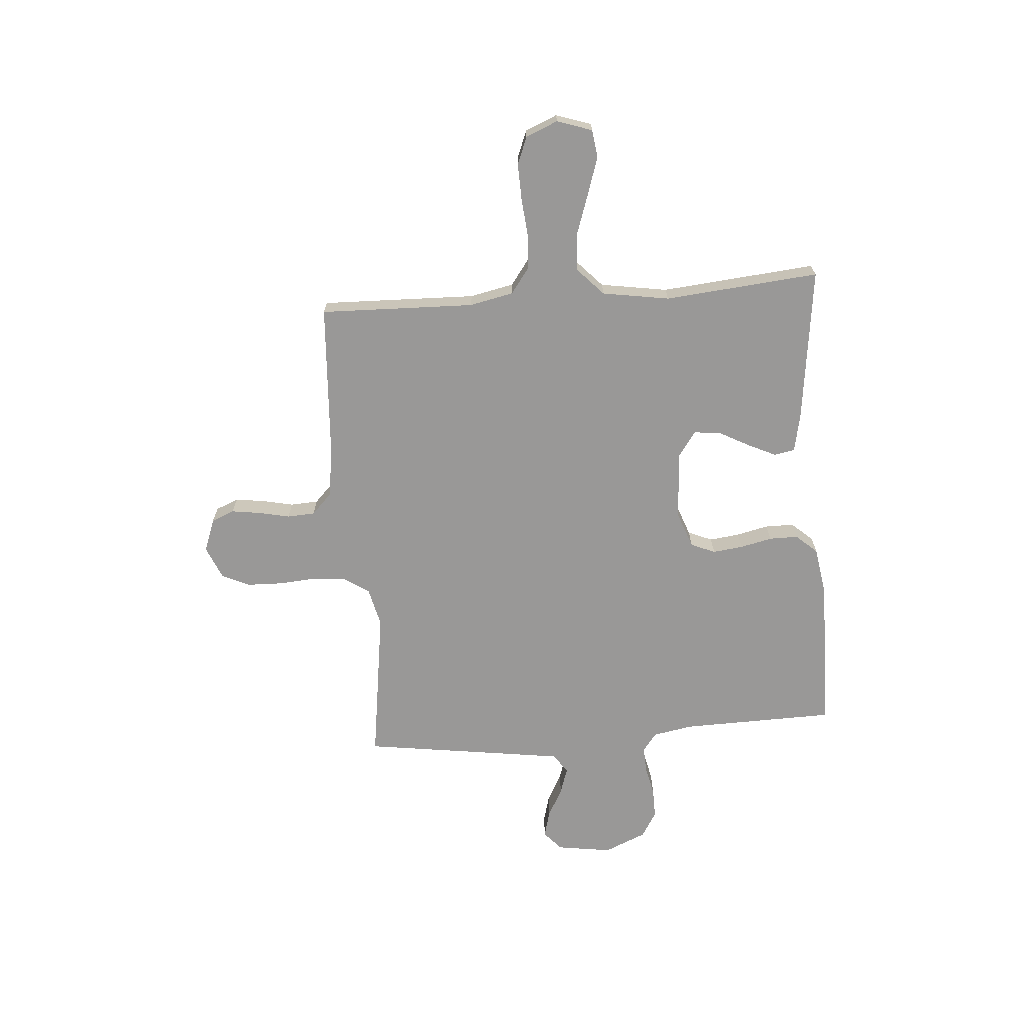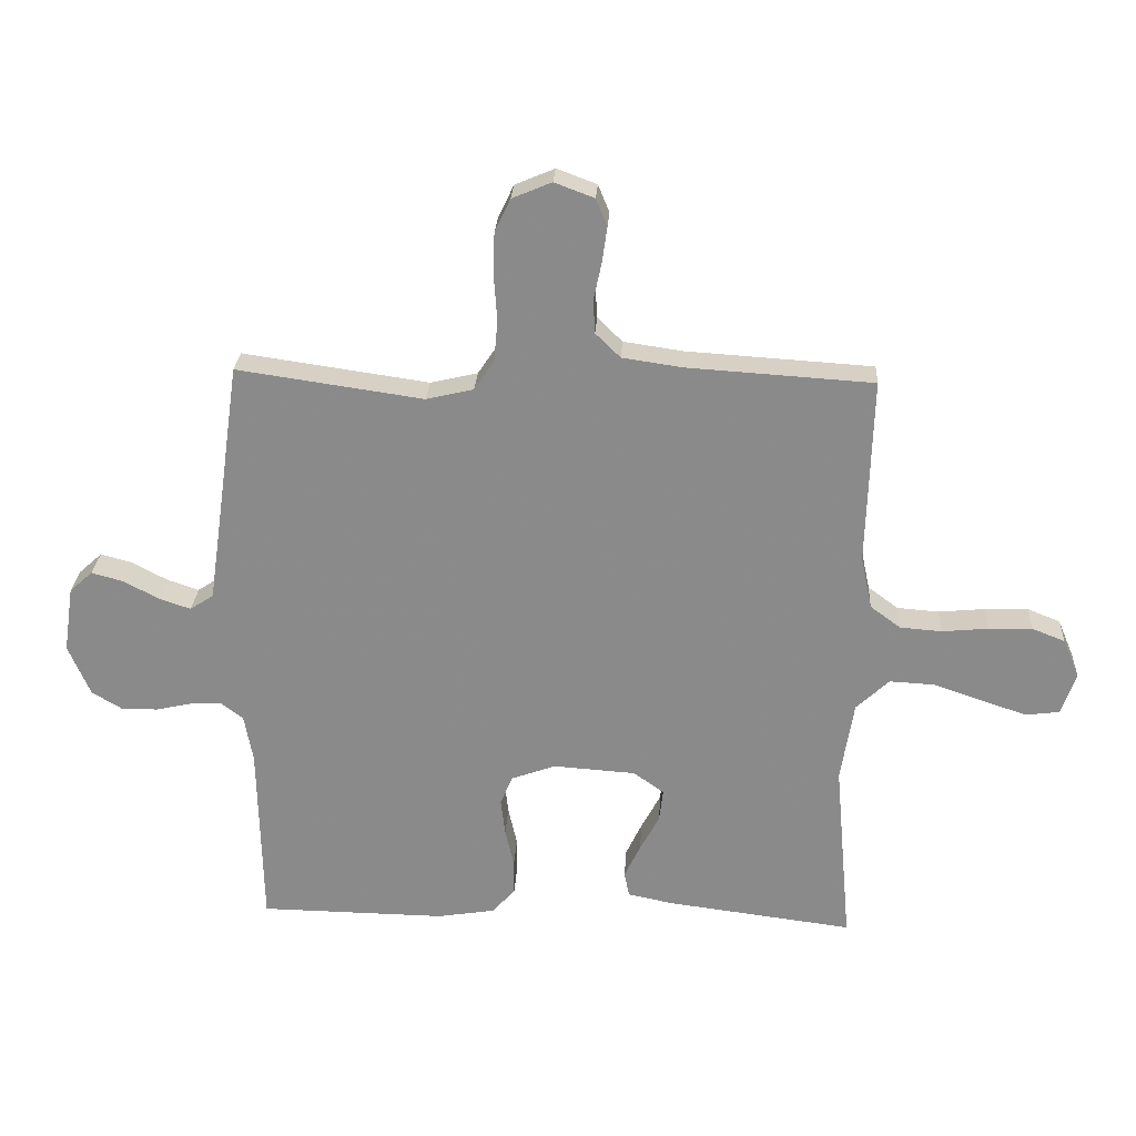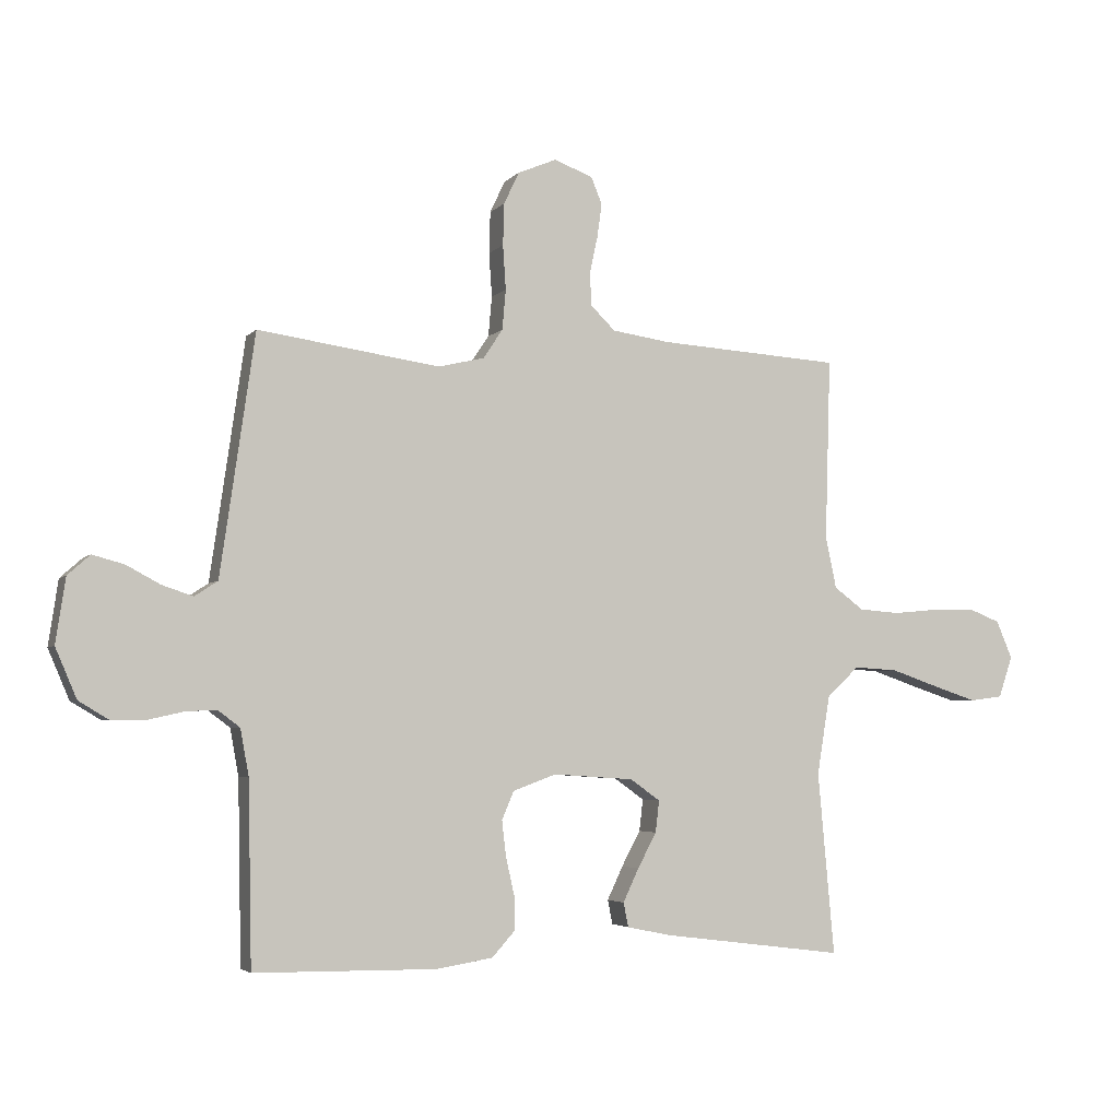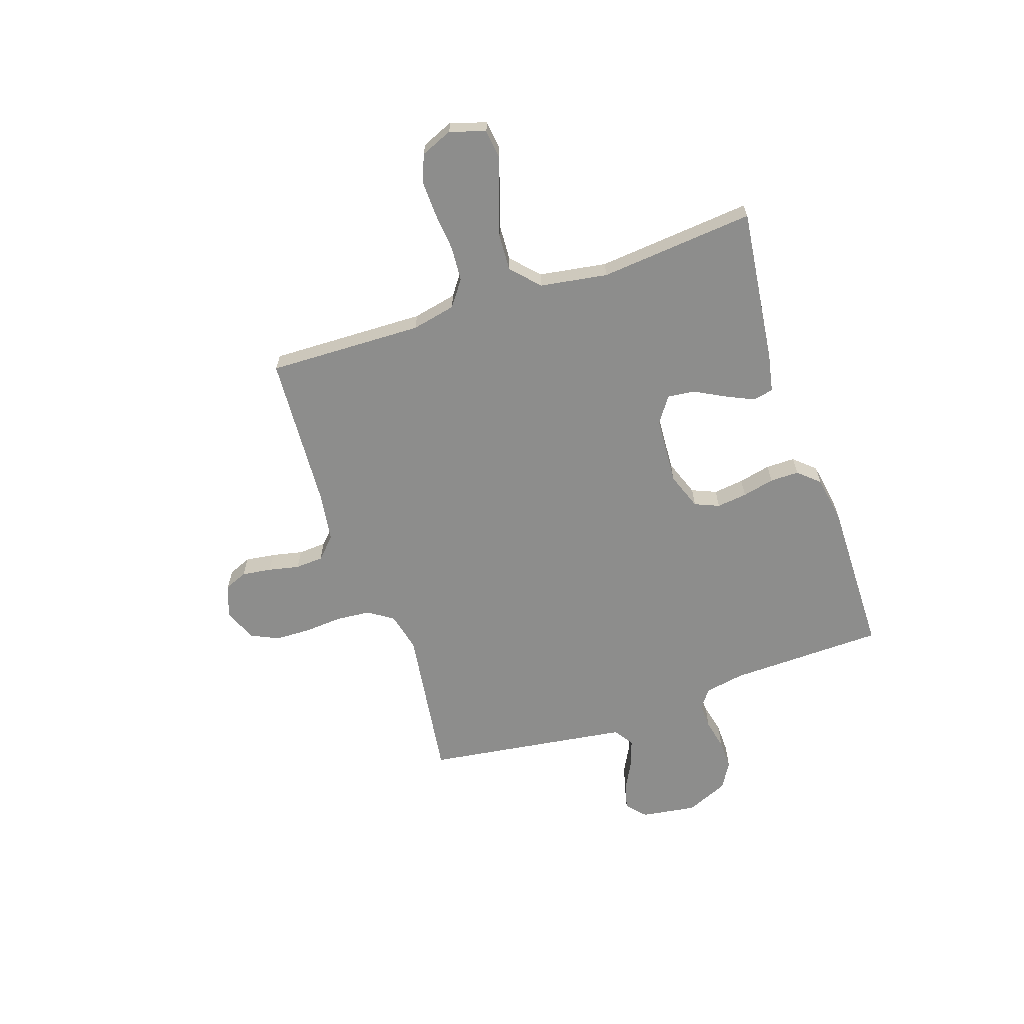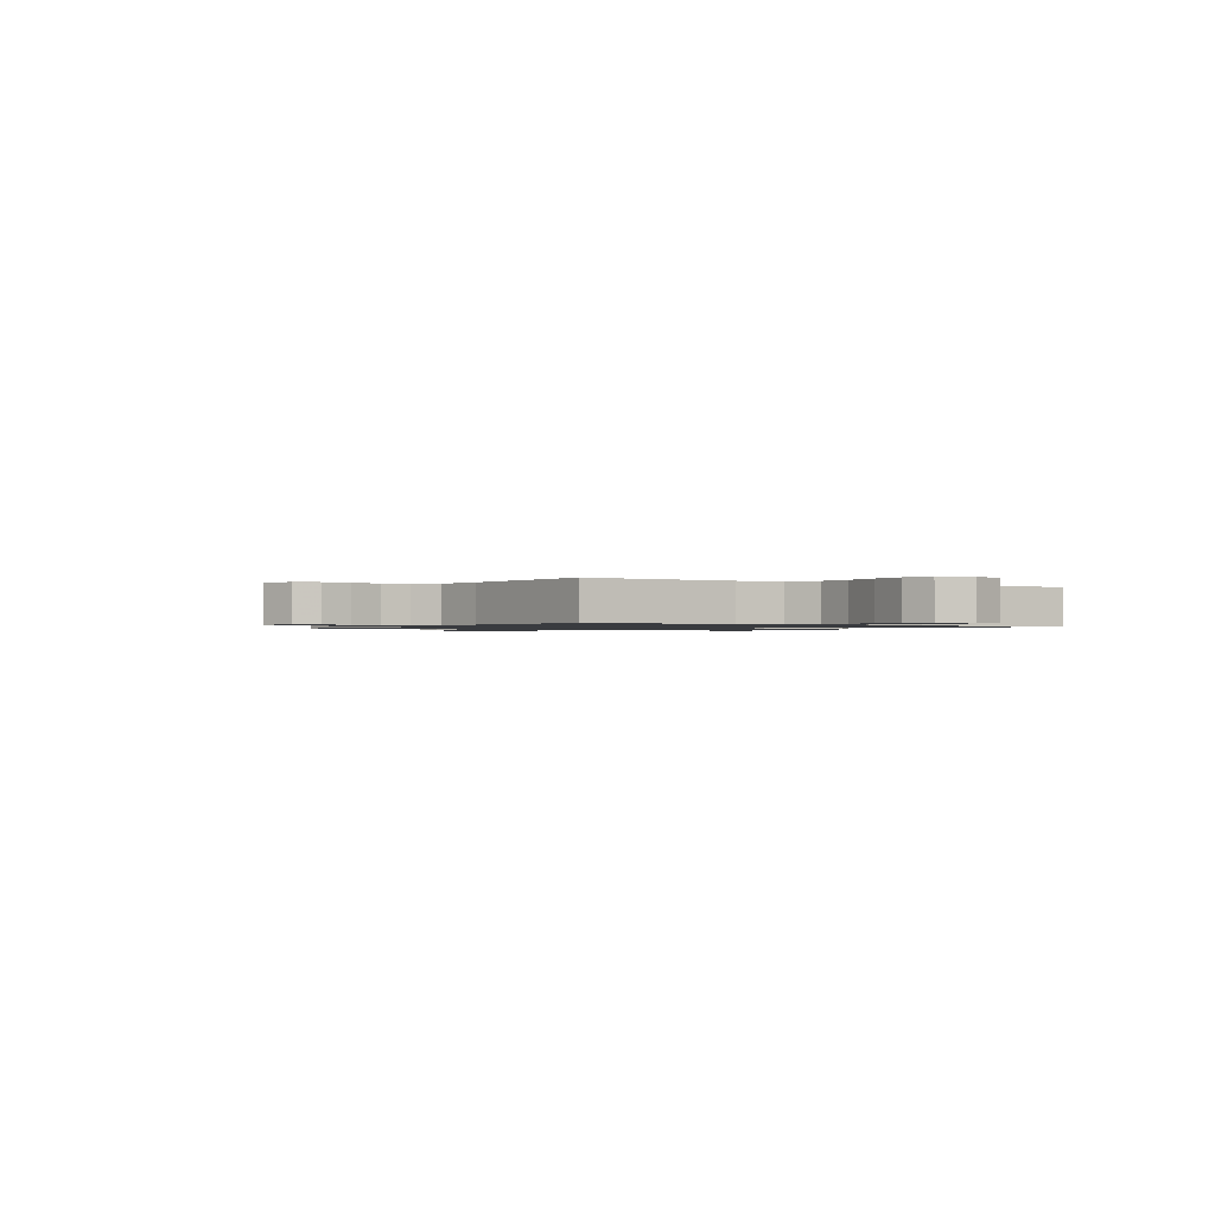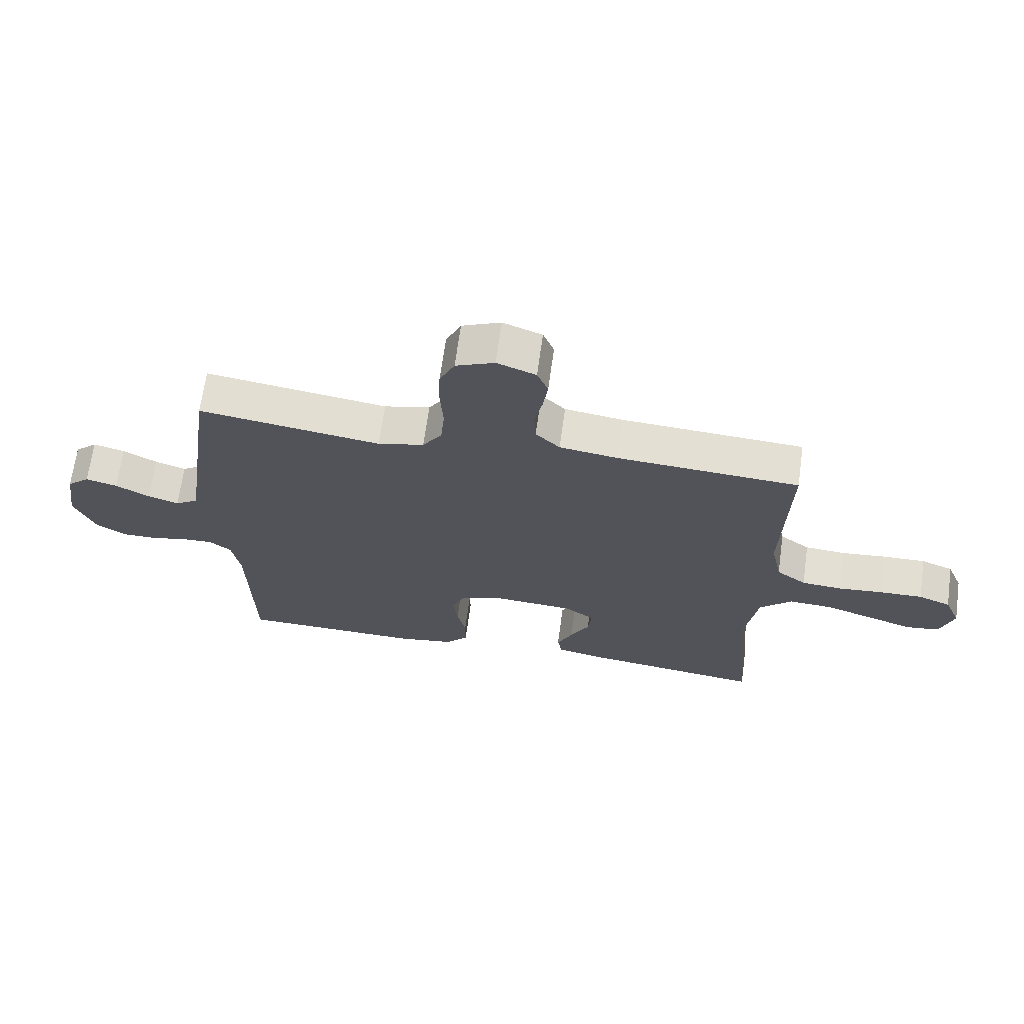
<metadata>
{"format":"obj","ext":"obj","renderer":"f3d","projection":"perspective","resolution":1024,"background":"white","views":[{"elev":-68.7,"azim":94.5,"up":"+Y"},{"elev":25.9,"azim":3.3,"up":"+Z"},{"elev":-4.0,"azim":-20.5,"up":"+Z"},{"elev":-64.4,"azim":108.8,"up":"+Y"},{"elev":-1.1,"azim":58.4,"up":"+Y"},{"elev":67.0,"azim":7.8,"up":"+Z"}]}
</metadata>
<code>
v 0.5 0.07 -0.5
v 0.2 0.07 -0.462
v 0.127 0.07 -0.447
v 0.119 0.07 -0.407
v 0.145 0.07 -0.352
v 0.176 0.07 -0.294
v 0.182 0.07 -0.242
v 0.133 0.07 -0.207
v 0 0.07 -0.198
v -0.071 0.07 -0.224
v -0.091 0.07 -0.271
v -0.084 0.07 -0.33
v -0.07 0.07 -0.392
v -0.07 0.07 -0.448
v -0.107 0.07 -0.489
v -0.2 0.07 -0.504
v -0.5 0.07 -0.5
v -0.506 0.07 -0.2
v -0.52 0.07 -0.123
v -0.556 0.07 -0.096
v -0.606 0.07 -0.098
v -0.664 0.07 -0.111
v -0.722 0.07 -0.112
v -0.772 0.07 -0.082
v -0.807 0.07 0
v -0.791 0.07 0.107
v -0.754 0.07 0.14
v -0.702 0.07 0.126
v -0.646 0.07 0.096
v -0.595 0.07 0.079
v -0.557 0.07 0.104
v -0.543 0.07 0.2
v -0.5 0.07 0.5
v -0.2 0.07 0.457
v -0.124 0.07 0.475
v -0.092 0.07 0.523
v -0.086 0.07 0.589
v -0.091 0.07 0.662
v -0.089 0.07 0.731
v -0.064 0.07 0.784
v 0 0.07 0.811
v 0.064 0.07 0.787
v 0.082 0.07 0.743
v 0.074 0.07 0.686
v 0.061 0.07 0.626
v 0.064 0.07 0.572
v 0.104 0.07 0.533
v 0.2 0.07 0.519
v 0.5 0.07 0.5
v 0.491 0.07 0.2
v 0.509 0.07 0.115
v 0.558 0.07 0.079
v 0.625 0.07 0.074
v 0.699 0.07 0.081
v 0.769 0.07 0.083
v 0.822 0.07 0.062
v 0.848 0.07 0
v 0.825 0.07 -0.068
v 0.771 0.07 -0.075
v 0.698 0.07 -0.051
v 0.619 0.07 -0.024
v 0.547 0.07 -0.02
v 0.494 0.07 -0.07
v 0.473 0.07 -0.2
v 0.5 0 -0.5
v 0.2 0 -0.462
v 0.127 0 -0.447
v 0.119 0 -0.407
v 0.145 0 -0.352
v 0.176 0 -0.294
v 0.182 0 -0.242
v 0.133 0 -0.207
v 0 0 -0.198
v -0.071 0 -0.224
v -0.091 0 -0.271
v -0.084 0 -0.33
v -0.07 0 -0.392
v -0.07 0 -0.448
v -0.107 0 -0.489
v -0.2 0 -0.504
v -0.5 0 -0.5
v -0.506 0 -0.2
v -0.52 0 -0.123
v -0.556 0 -0.096
v -0.606 0 -0.098
v -0.664 0 -0.111
v -0.722 0 -0.112
v -0.772 0 -0.082
v -0.807 0 0
v -0.791 0 0.107
v -0.754 0 0.14
v -0.702 0 0.126
v -0.646 0 0.096
v -0.595 0 0.079
v -0.557 0 0.104
v -0.543 0 0.2
v -0.5 0 0.5
v -0.2 0 0.457
v -0.124 0 0.475
v -0.092 0 0.523
v -0.086 0 0.589
v -0.091 0 0.662
v -0.089 0 0.731
v -0.064 0 0.784
v 0 0 0.811
v 0.064 0 0.787
v 0.082 0 0.743
v 0.074 0 0.686
v 0.061 0 0.626
v 0.064 0 0.572
v 0.104 0 0.533
v 0.2 0 0.519
v 0.5 0 0.5
v 0.491 0 0.2
v 0.509 0 0.115
v 0.558 0 0.079
v 0.625 0 0.074
v 0.699 0 0.081
v 0.769 0 0.083
v 0.822 0 0.062
v 0.848 0 0
v 0.825 0 -0.068
v 0.771 0 -0.075
v 0.698 0 -0.051
v 0.619 0 -0.024
v 0.547 0 -0.02
v 0.494 0 -0.07
v 0.473 0 -0.2
f 59 60 61
f 58 59 61
f 57 58 61
f 56 57 61
f 55 56 61
f 54 55 61
f 53 54 61
f 52 53 61 62
f 51 52 62 63
f 48 49 50
f 51 63 64
f 50 51 64
f 48 50 64
f 47 48 64
f 43 44 45
f 42 43 45
f 41 42 45
f 40 41 45
f 39 40 45
f 38 39 45
f 37 38 45
f 36 37 45 46
f 47 64 1
f 46 47 1
f 36 46 1
f 35 36 1
f 27 28 29
f 26 27 29
f 25 26 29
f 24 25 29
f 23 24 29
f 22 23 29
f 21 22 29
f 20 21 29 30
f 19 20 30 31
f 16 17 18
f 15 16 18
f 14 15 18
f 13 14 18
f 12 13 18
f 19 31 32
f 18 19 32
f 12 18 32
f 11 12 32
f 4 5 6
f 3 4 6
f 2 3 6
f 1 2 6
f 1 6 7
f 34 35 1 7
f 32 33 34
f 11 32 34
f 10 11 34
f 9 10 34
f 8 9 34
f 7 8 34
f 125 124 123
f 125 123 122
f 125 122 121
f 125 121 120
f 125 120 119
f 125 119 118
f 125 118 117
f 126 125 117 116
f 127 126 116 115
f 114 113 112
f 128 127 115
f 128 115 114
f 128 114 112
f 128 112 111
f 109 108 107
f 109 107 106
f 109 106 105
f 109 105 104
f 109 104 103
f 109 103 102
f 109 102 101
f 110 109 101 100
f 65 128 111
f 65 111 110
f 65 110 100
f 65 100 99
f 93 92 91
f 93 91 90
f 93 90 89
f 93 89 88
f 93 88 87
f 93 87 86
f 93 86 85
f 94 93 85 84
f 95 94 84 83
f 82 81 80
f 82 80 79
f 82 79 78
f 82 78 77
f 82 77 76
f 96 95 83
f 96 83 82
f 96 82 76
f 96 76 75
f 70 69 68
f 70 68 67
f 70 67 66
f 70 66 65
f 71 70 65
f 71 65 99 98
f 98 97 96
f 98 96 75
f 98 75 74
f 98 74 73
f 98 73 72
f 98 72 71
f 1 65 66 2
f 2 66 67 3
f 3 67 68 4
f 4 68 69 5
f 5 69 70 6
f 6 70 71 7
f 7 71 72 8
f 8 72 73 9
f 9 73 74 10
f 10 74 75 11
f 11 75 76 12
f 12 76 77 13
f 13 77 78 14
f 14 78 79 15
f 15 79 80 16
f 16 80 81 17
f 17 81 82 18
f 18 82 83 19
f 19 83 84 20
f 20 84 85 21
f 21 85 86 22
f 22 86 87 23
f 23 87 88 24
f 24 88 89 25
f 25 89 90 26
f 26 90 91 27
f 27 91 92 28
f 28 92 93 29
f 29 93 94 30
f 30 94 95 31
f 31 95 96 32
f 32 96 97 33
f 33 97 98 34
f 34 98 99 35
f 35 99 100 36
f 36 100 101 37
f 37 101 102 38
f 38 102 103 39
f 39 103 104 40
f 40 104 105 41
f 41 105 106 42
f 42 106 107 43
f 43 107 108 44
f 44 108 109 45
f 45 109 110 46
f 46 110 111 47
f 47 111 112 48
f 48 112 113 49
f 49 113 114 50
f 50 114 115 51
f 51 115 116 52
f 52 116 117 53
f 53 117 118 54
f 54 118 119 55
f 55 119 120 56
f 56 120 121 57
f 57 121 122 58
f 58 122 123 59
f 59 123 124 60
f 60 124 125 61
f 61 125 126 62
f 62 126 127 63
f 63 127 128 64
f 64 128 65 1

</code>
